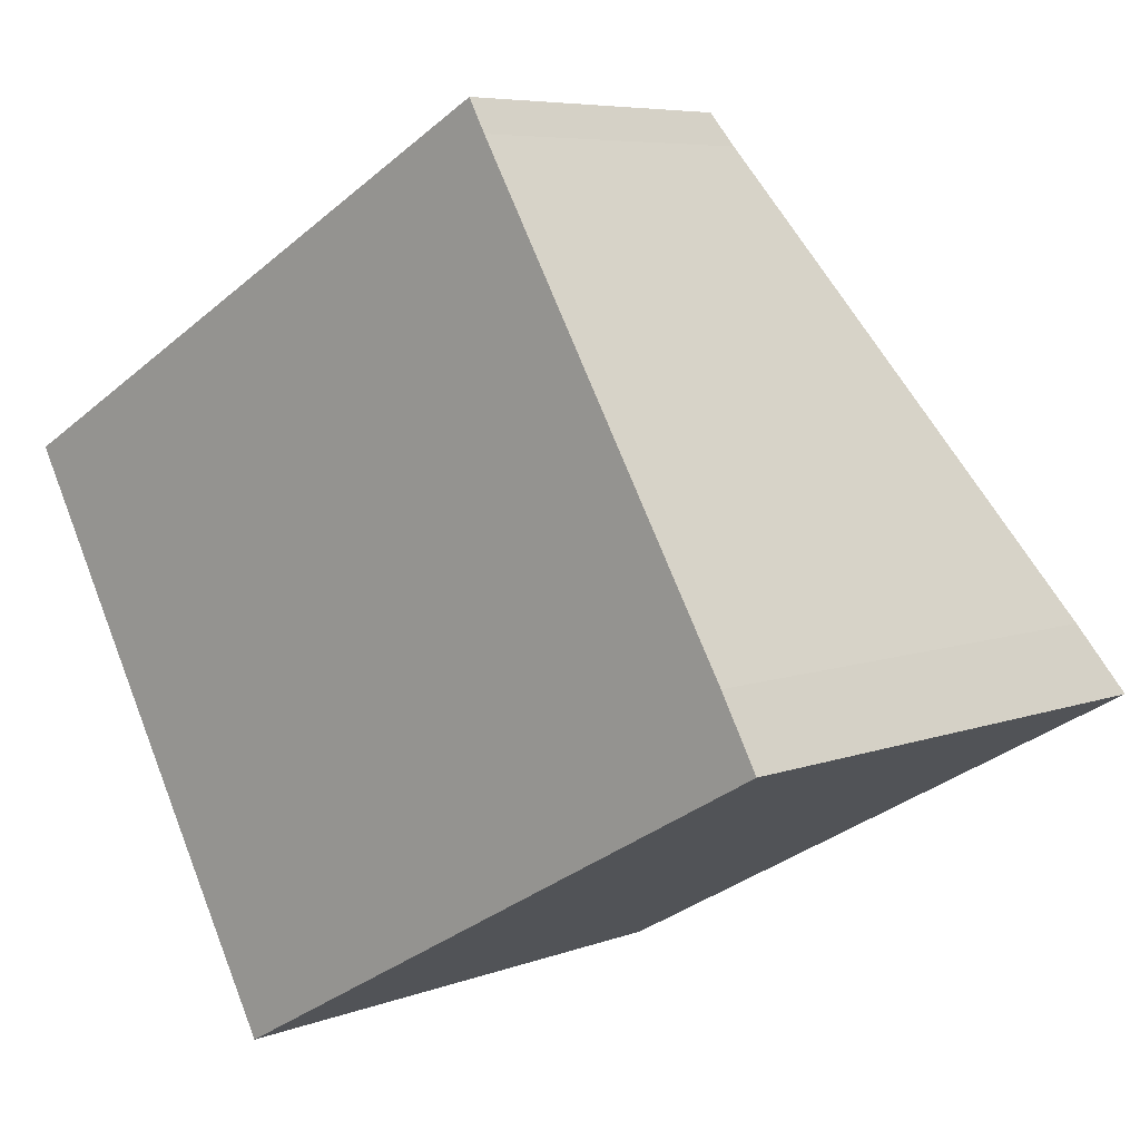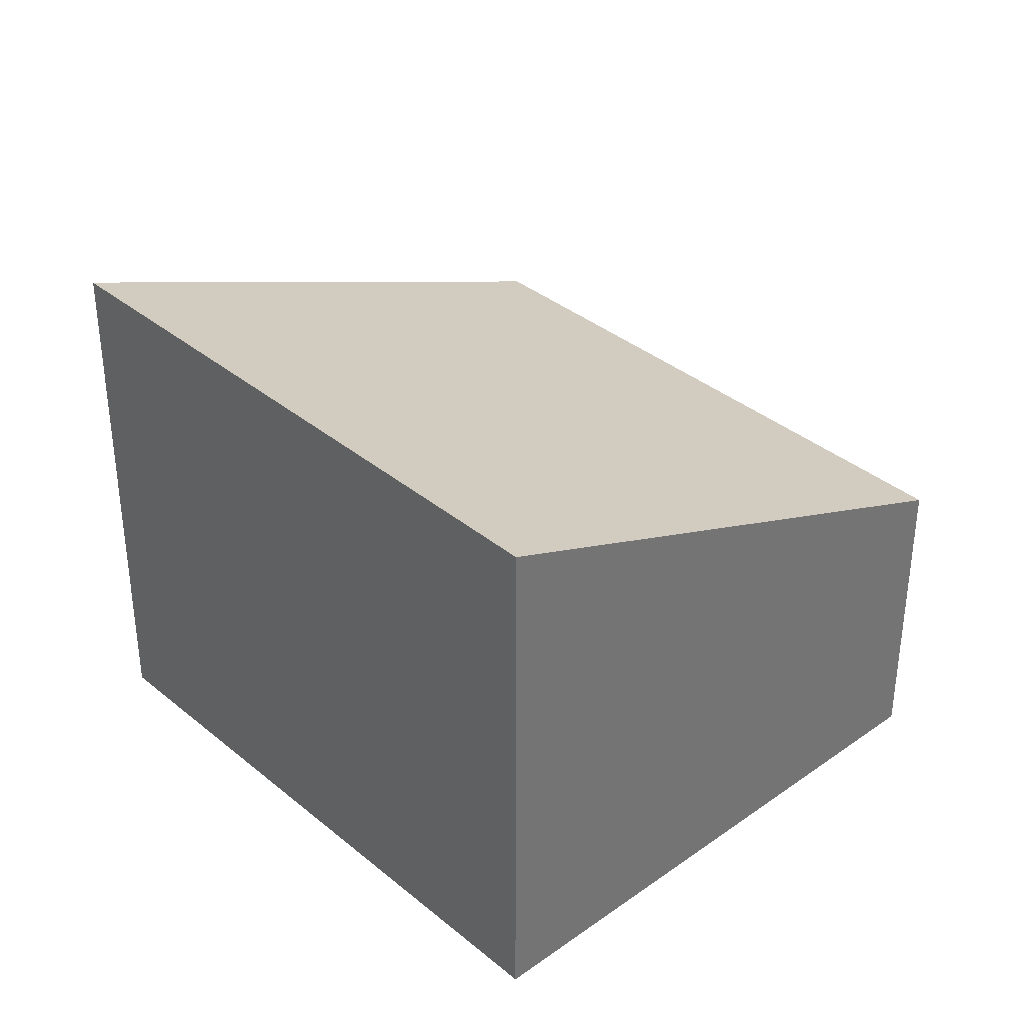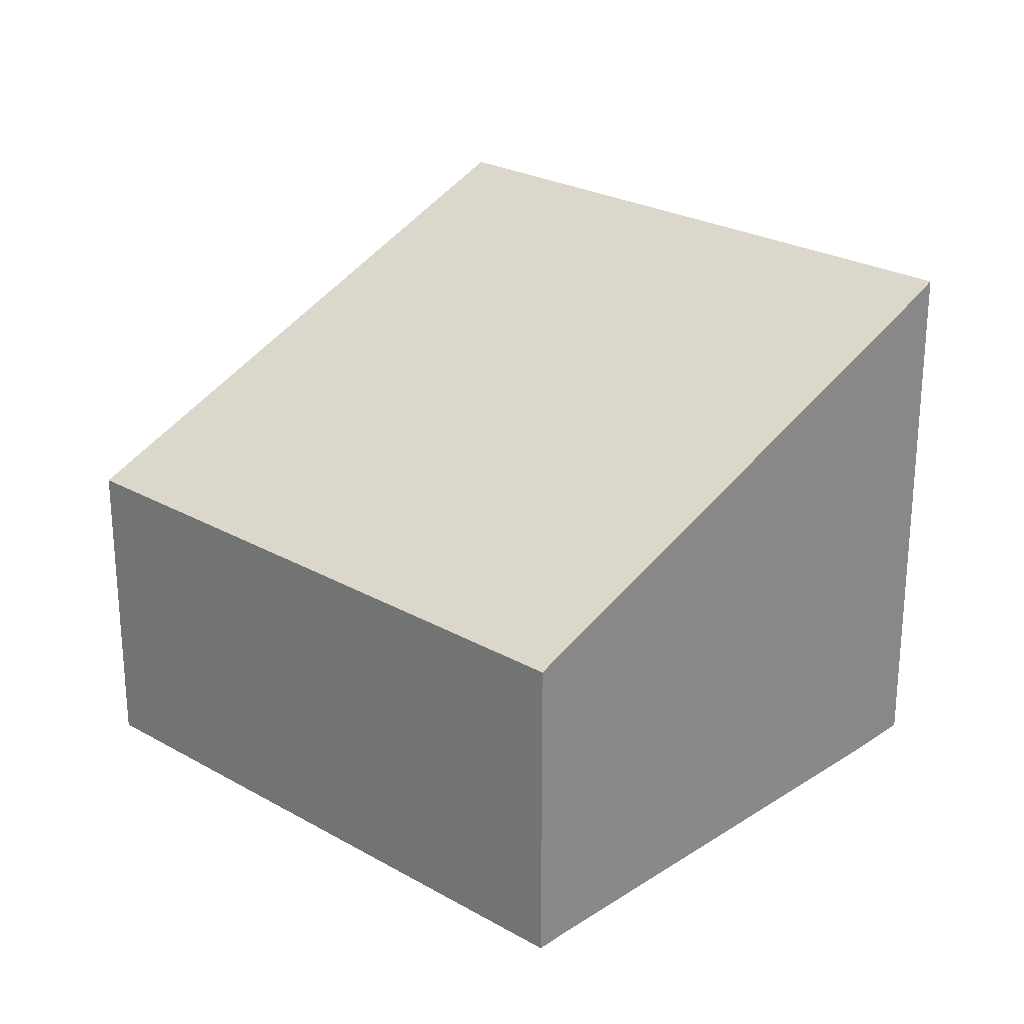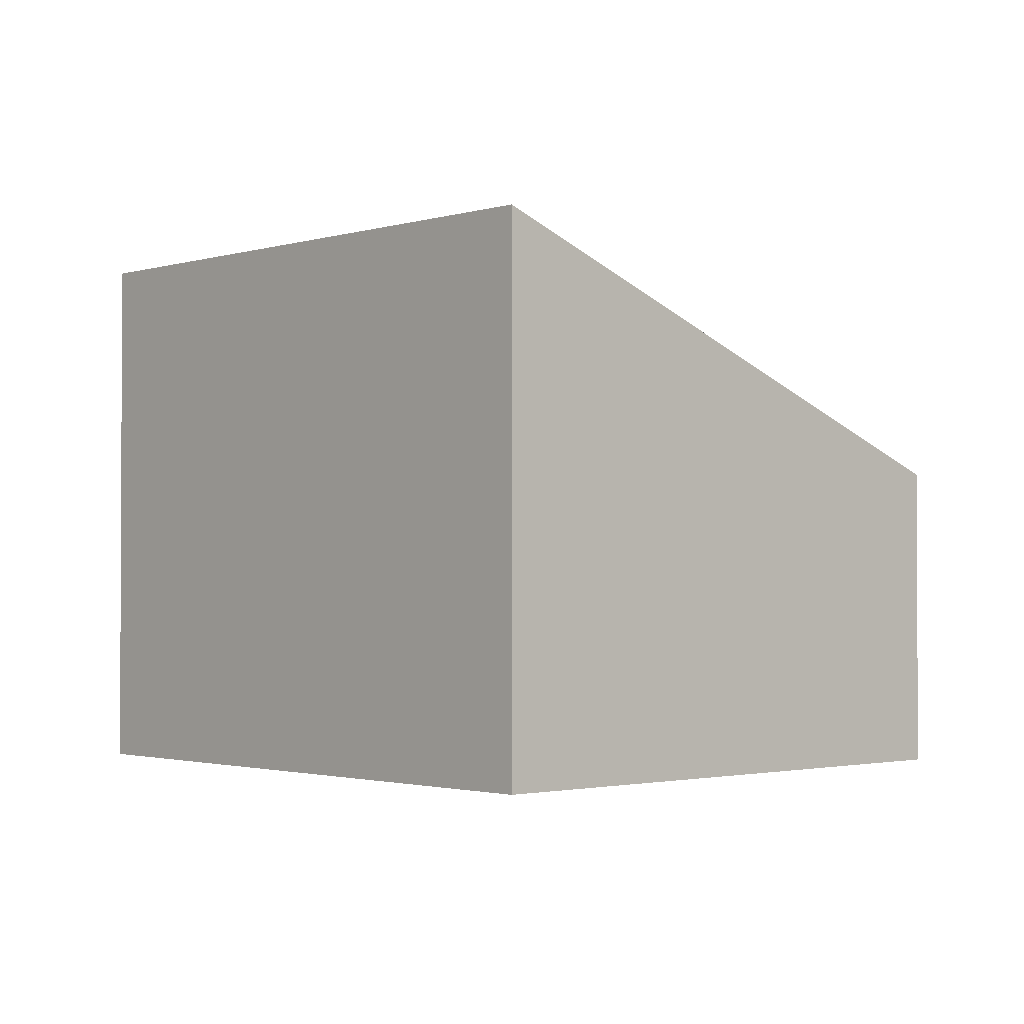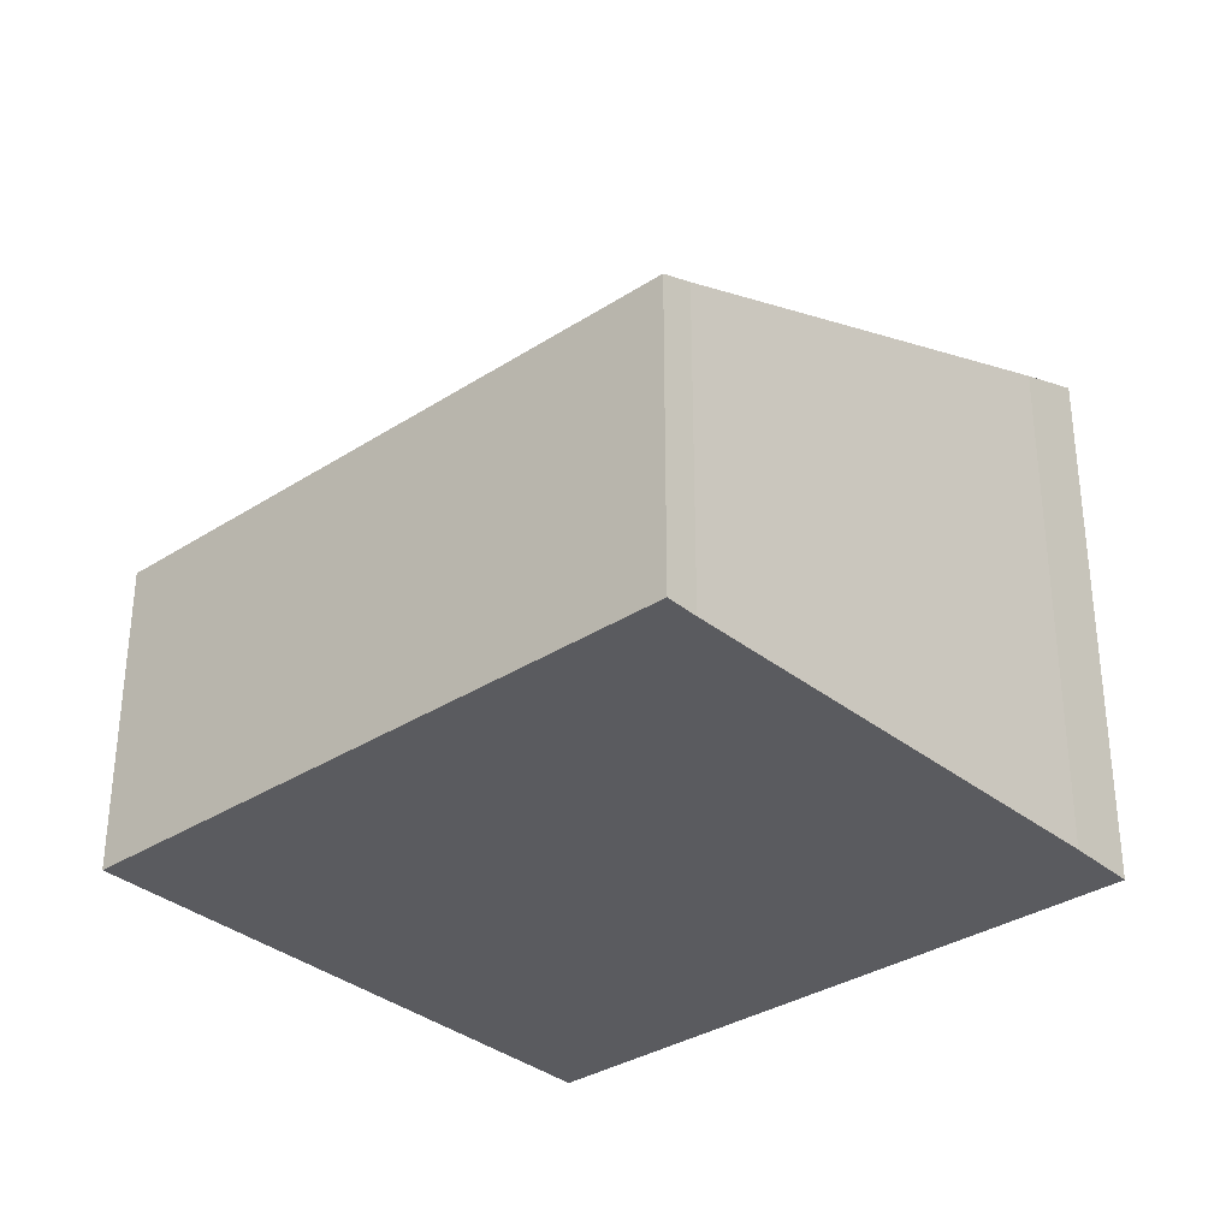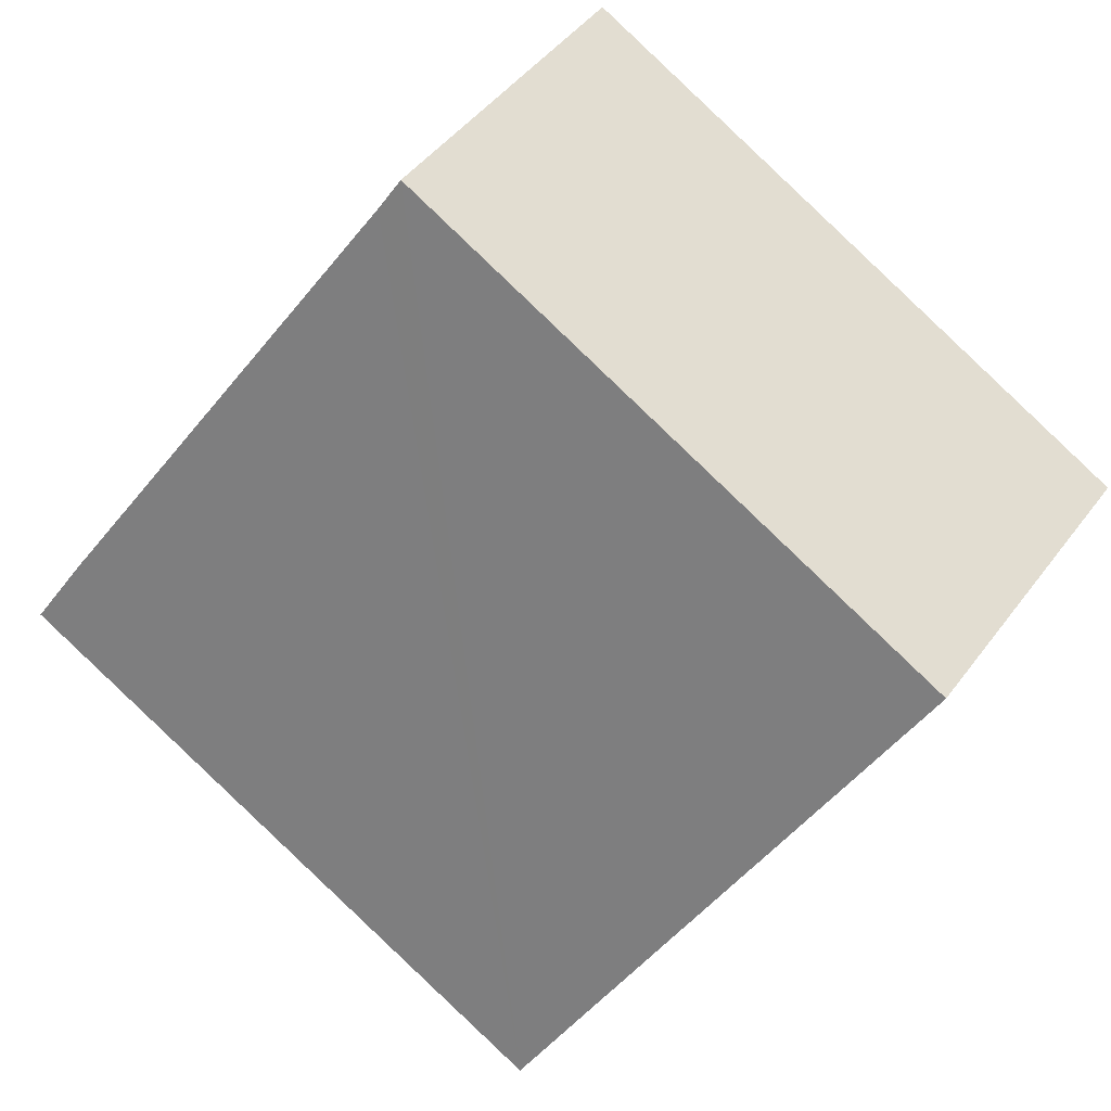
<metadata>
{"format":"obj","ext":"obj","renderer":"f3d","projection":"perspective","resolution":1024,"background":"white","views":[{"elev":6.4,"azim":41.7,"up":"+Z"},{"elev":36.0,"azim":-161.6,"up":"+Y"},{"elev":25.1,"azim":13.9,"up":"+Y"},{"elev":-1.6,"azim":-161.1,"up":"+Y"},{"elev":-33.4,"azim":12.7,"up":"+Y"},{"elev":45.9,"azim":-145.7,"up":"+Z"}]}
</metadata>
<code>
v  3.223 1.778 1.764
v  1.649 3.101 -3.011
v  0 1.778 1.089e-16
v  3.317 1.853 1.592
v  4.729 2.94 -0.849
v  4.929 3.101 -1.215
v  4.929 7.44e-17 -1.215
v  1.649 1.844e-16 -3.011
v  0 0 0
v  3.223 -1.08e-16 1.764
v  4.729 5.199e-17 -0.849
v  3.317 -9.748e-17 1.592
g defaultobject
f 1 2 3
f 2 1 4
f 2 4 5
f 2 5 6
f 7 2 6
f 2 7 8
f 8 3 2
f 3 8 9
f 9 1 3
f 1 9 10
f 5 7 6
f 7 5 11
f 1 12 4
f 12 1 10
f 4 11 5
f 11 4 12
f 8 10 9
f 10 8 12
f 12 8 7
f 12 7 11

</code>
